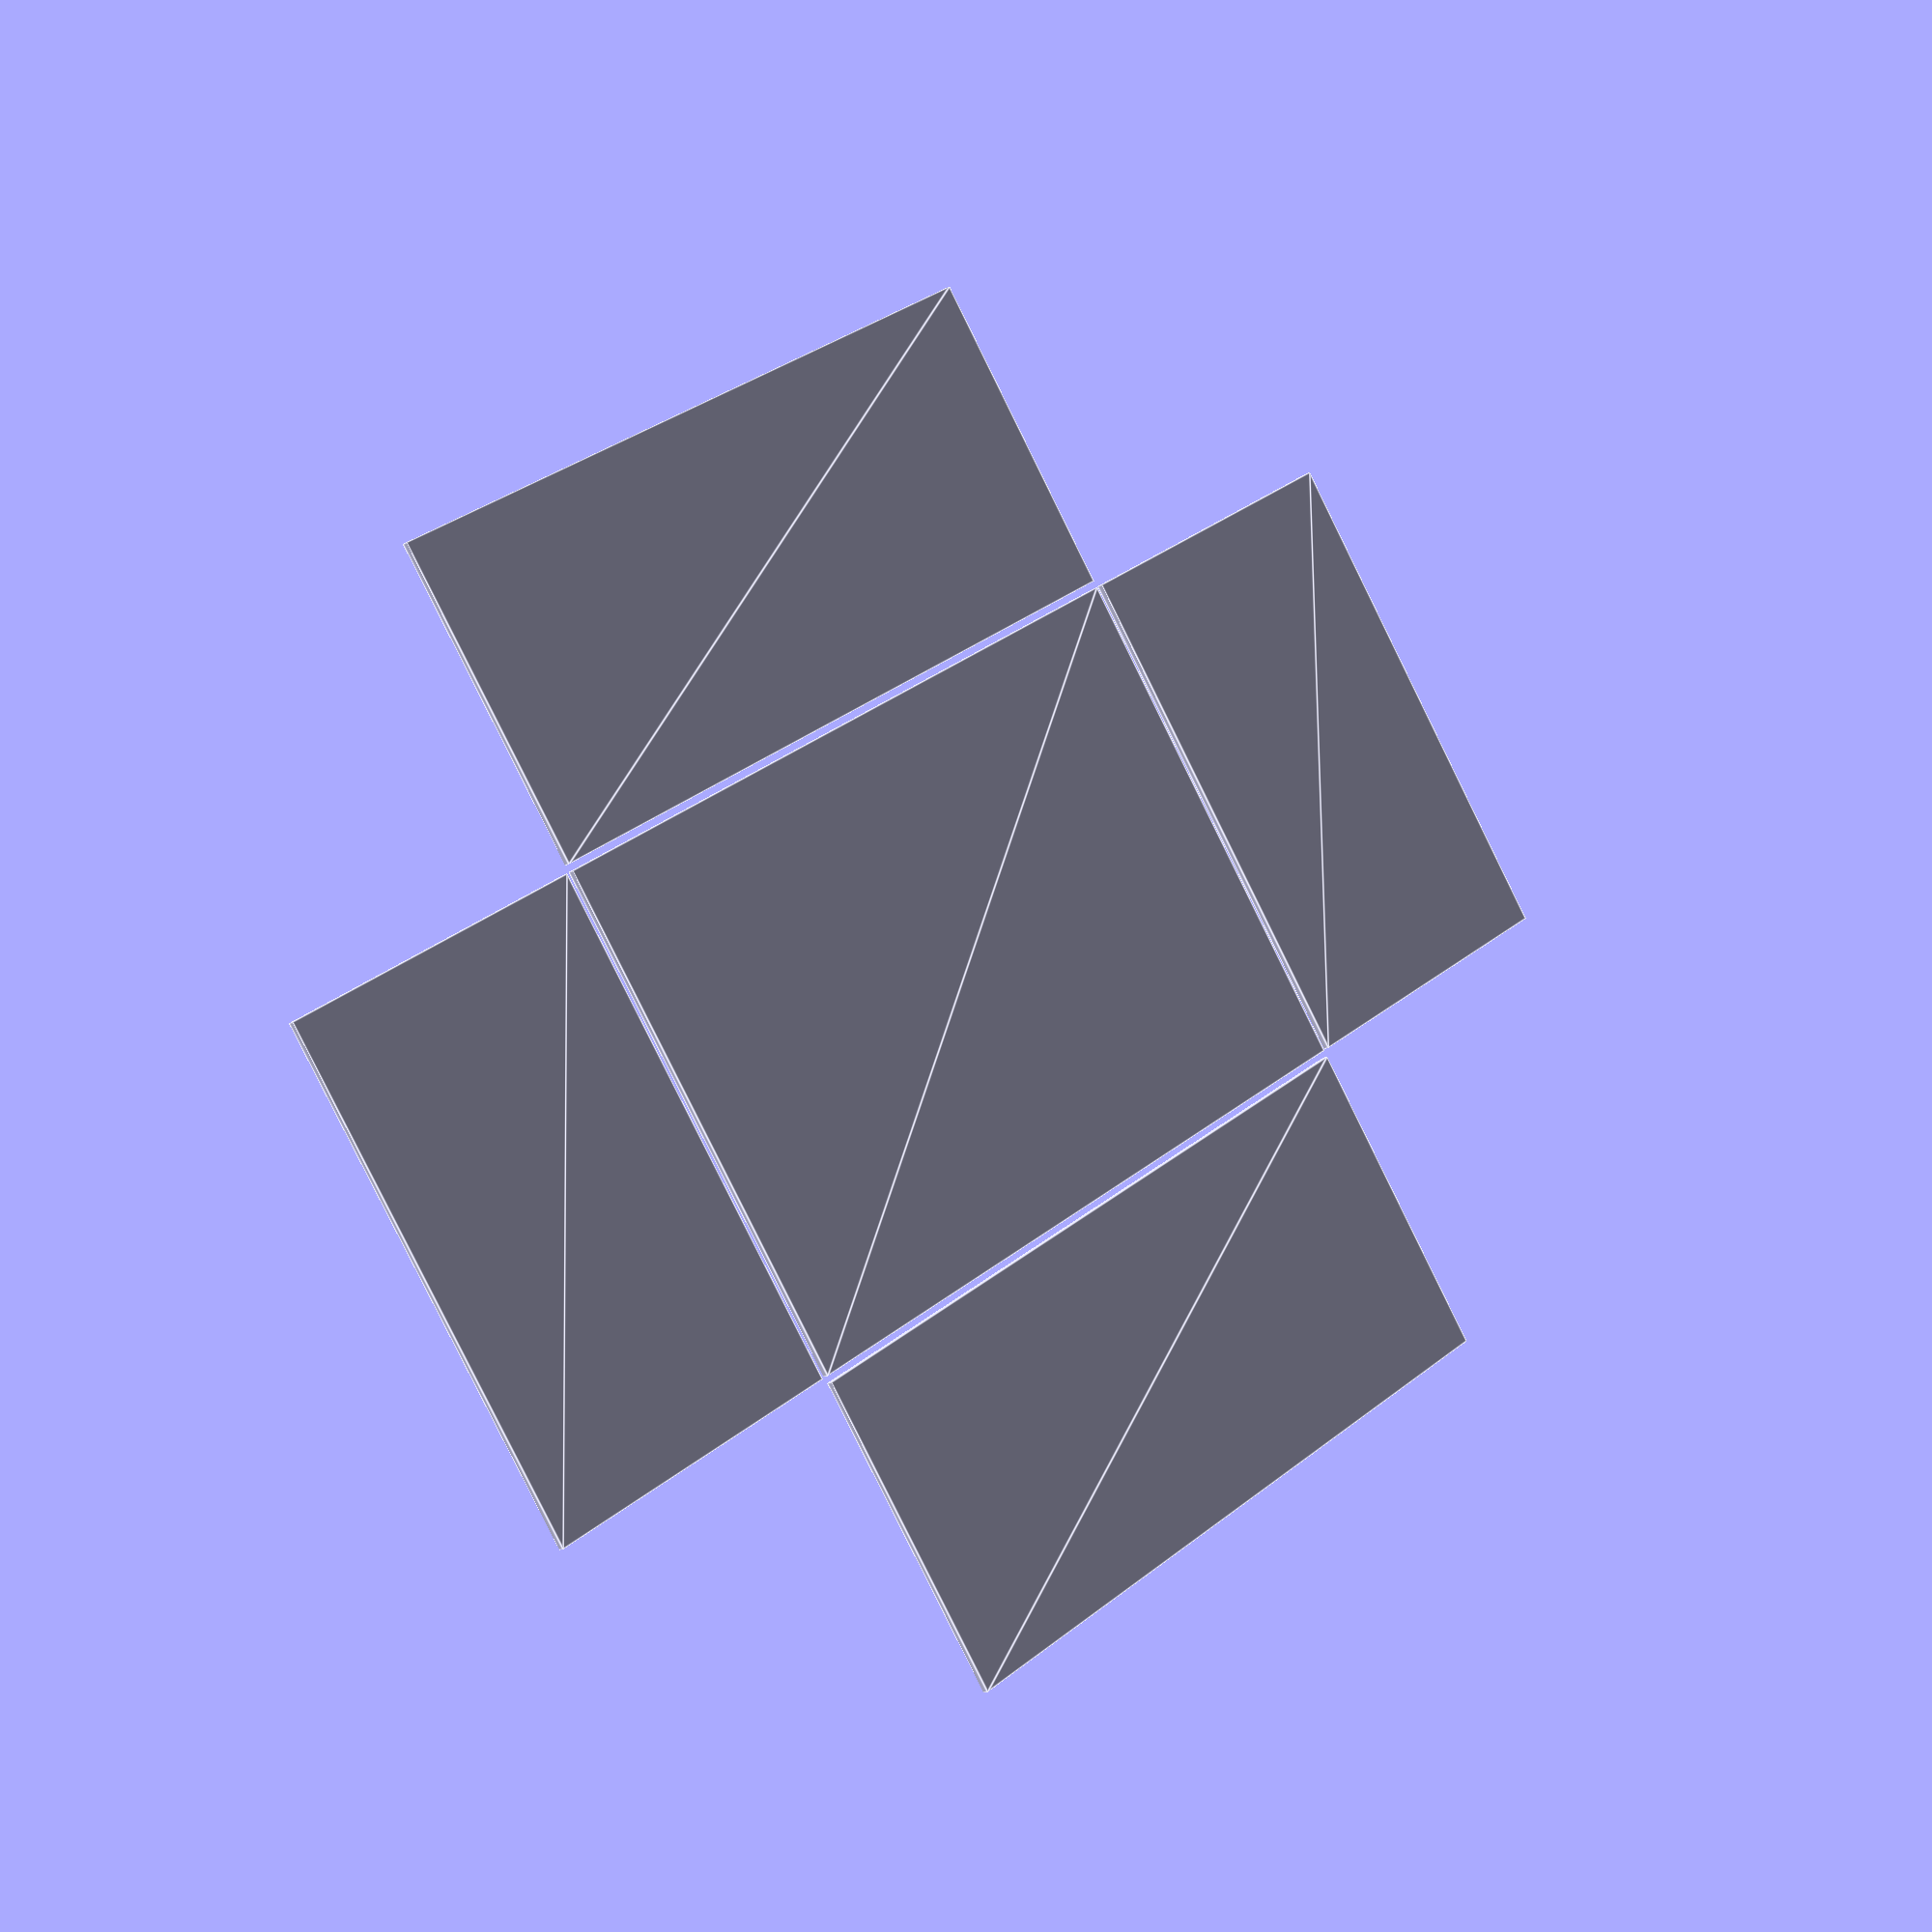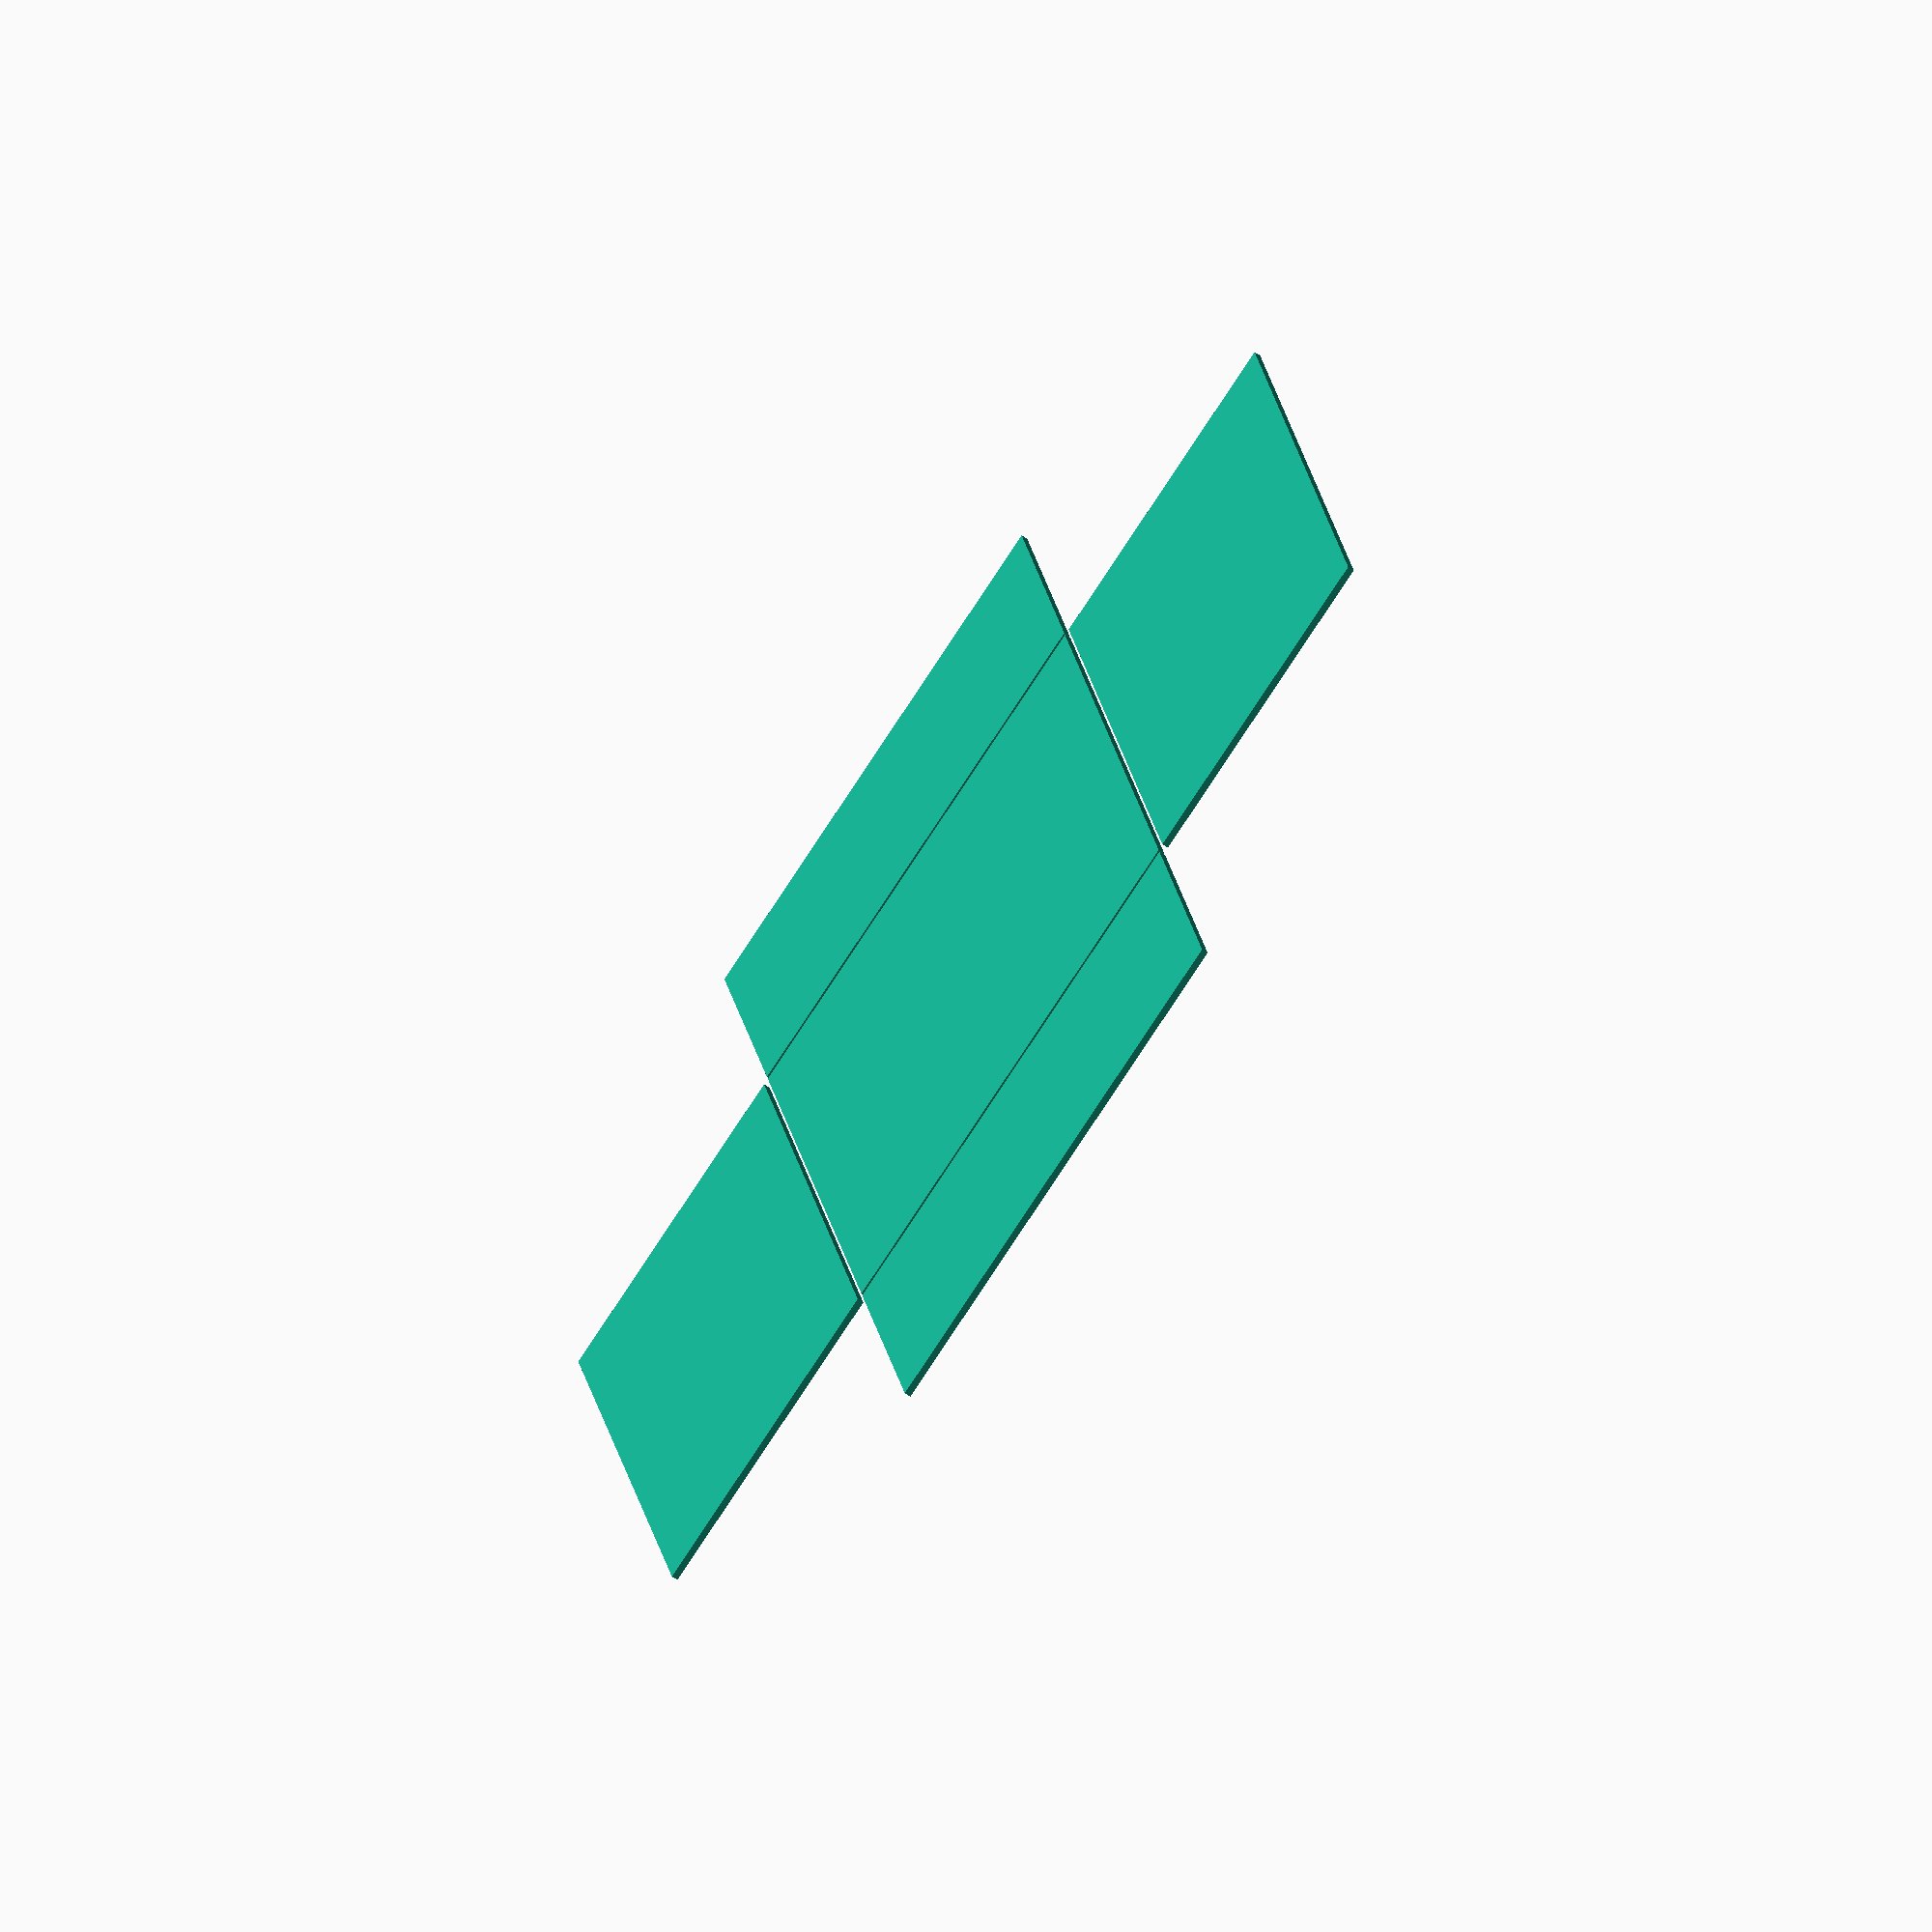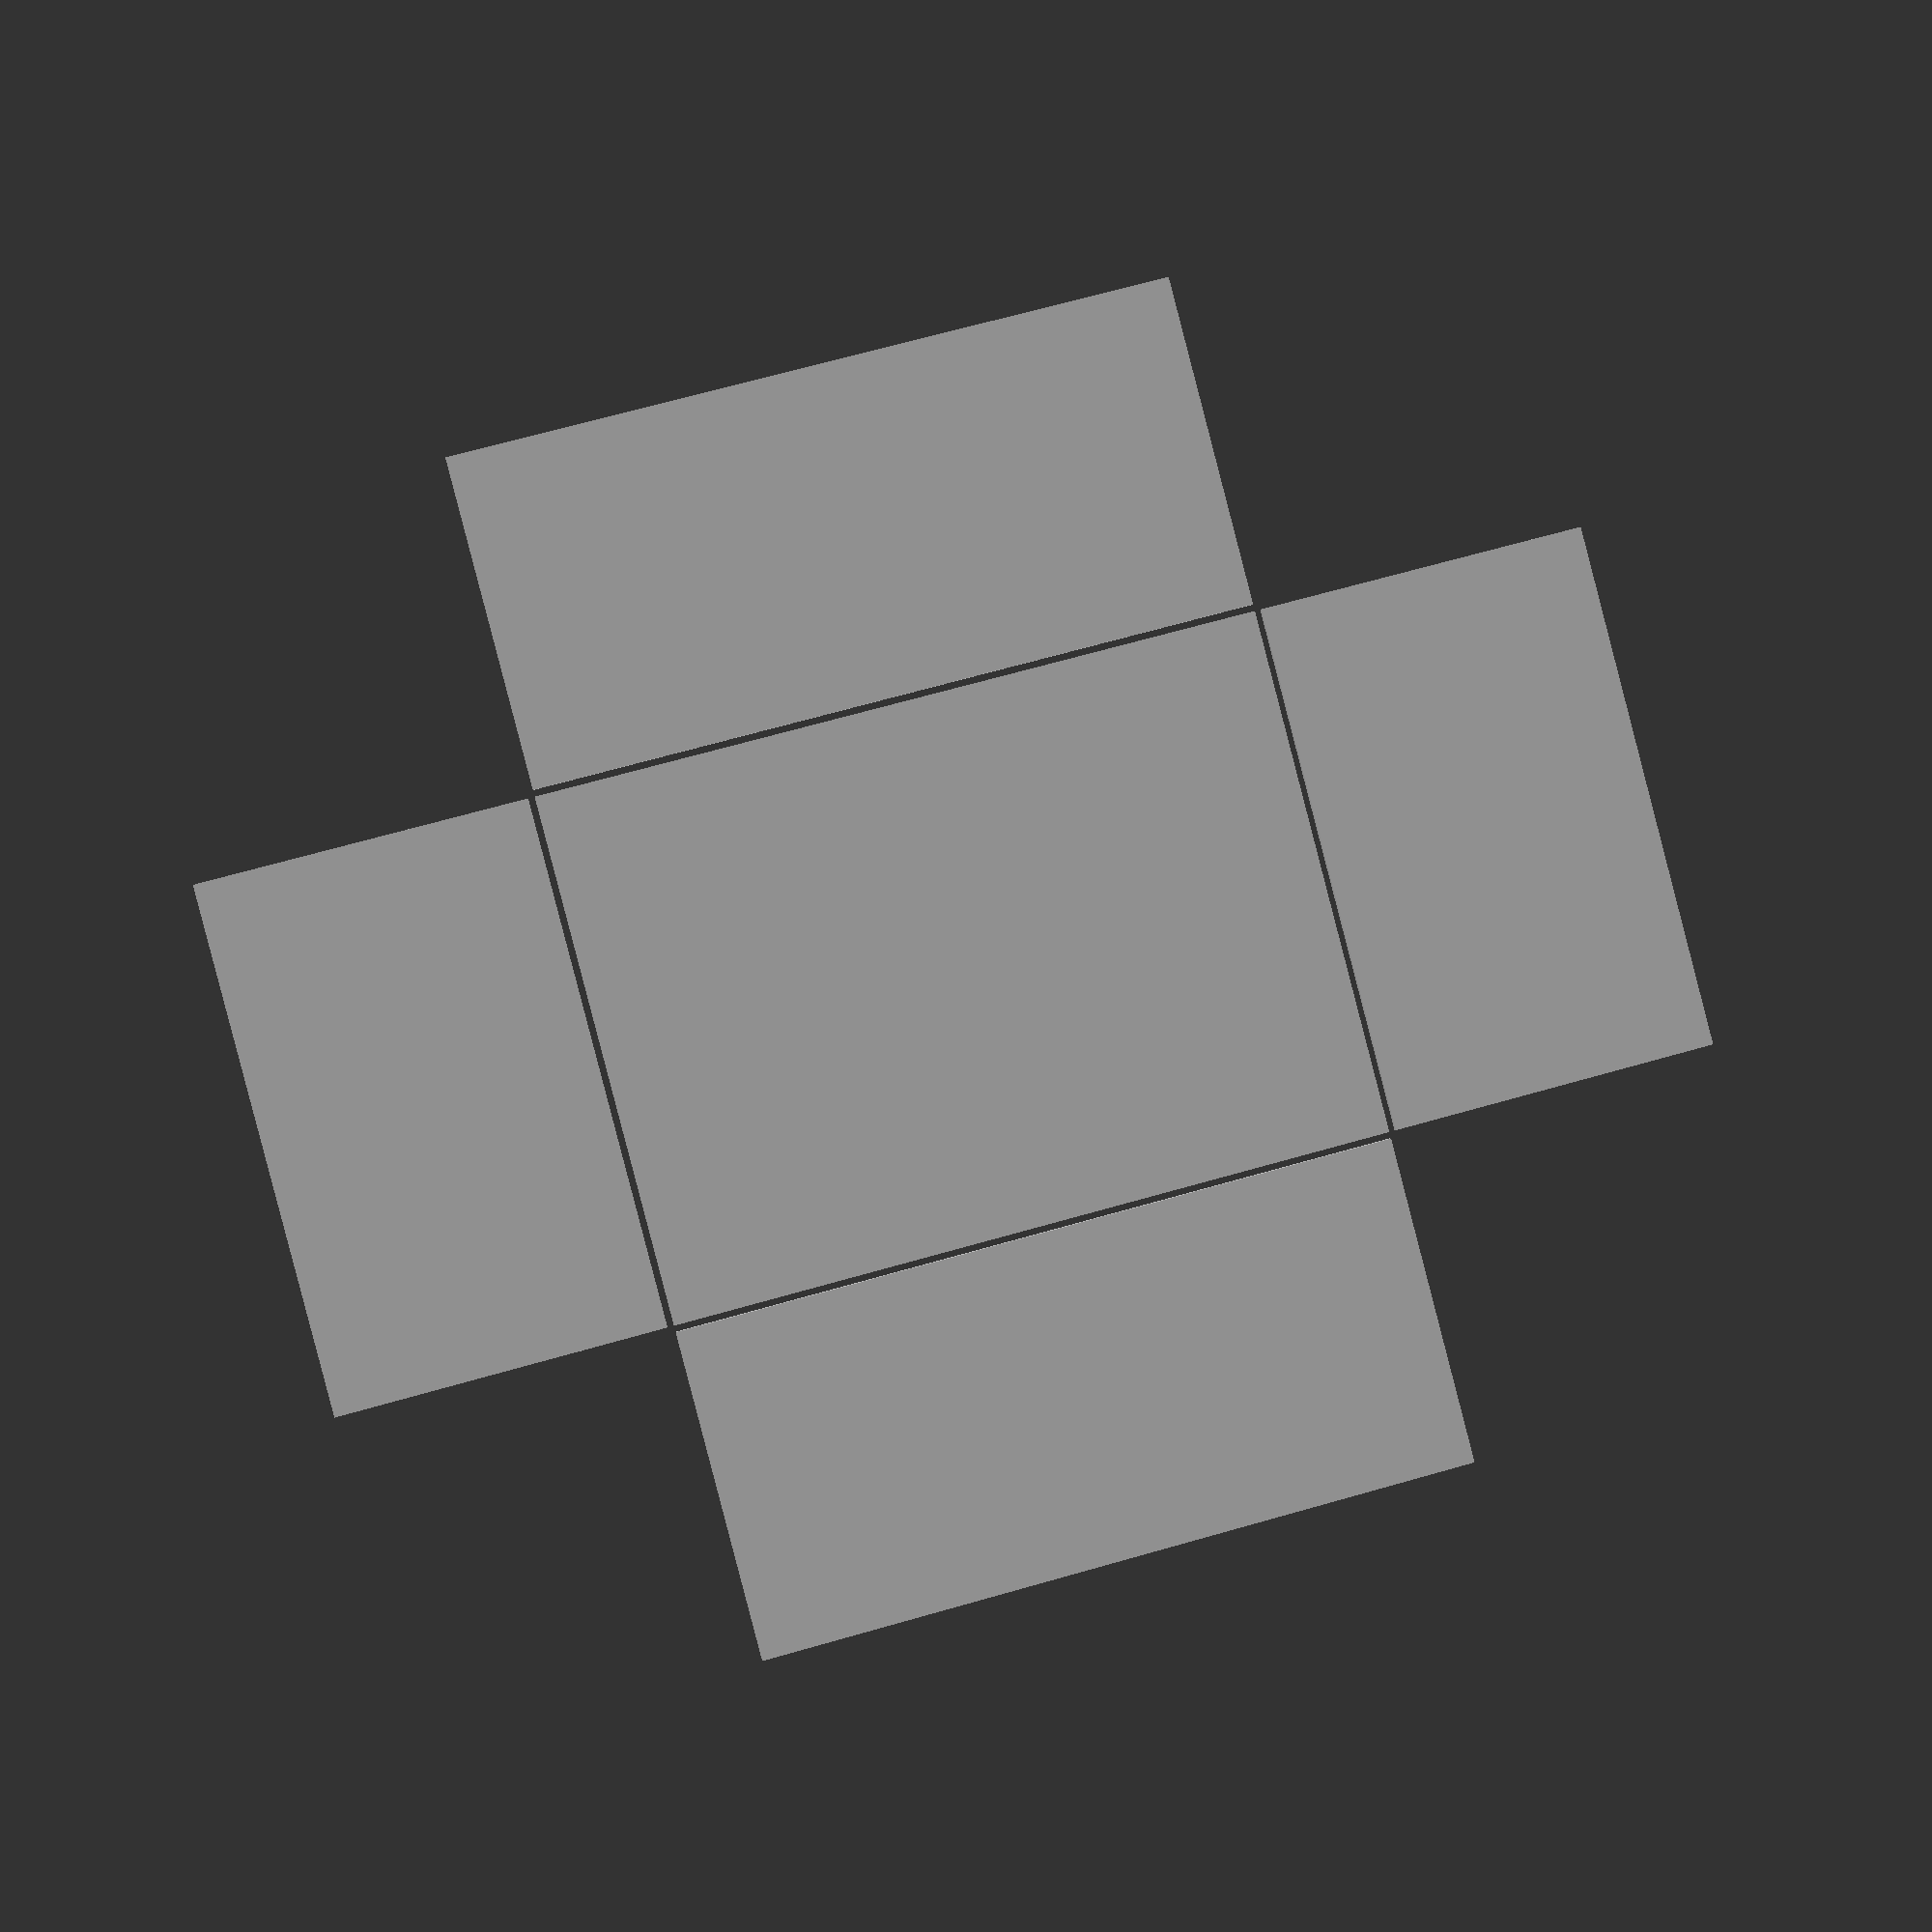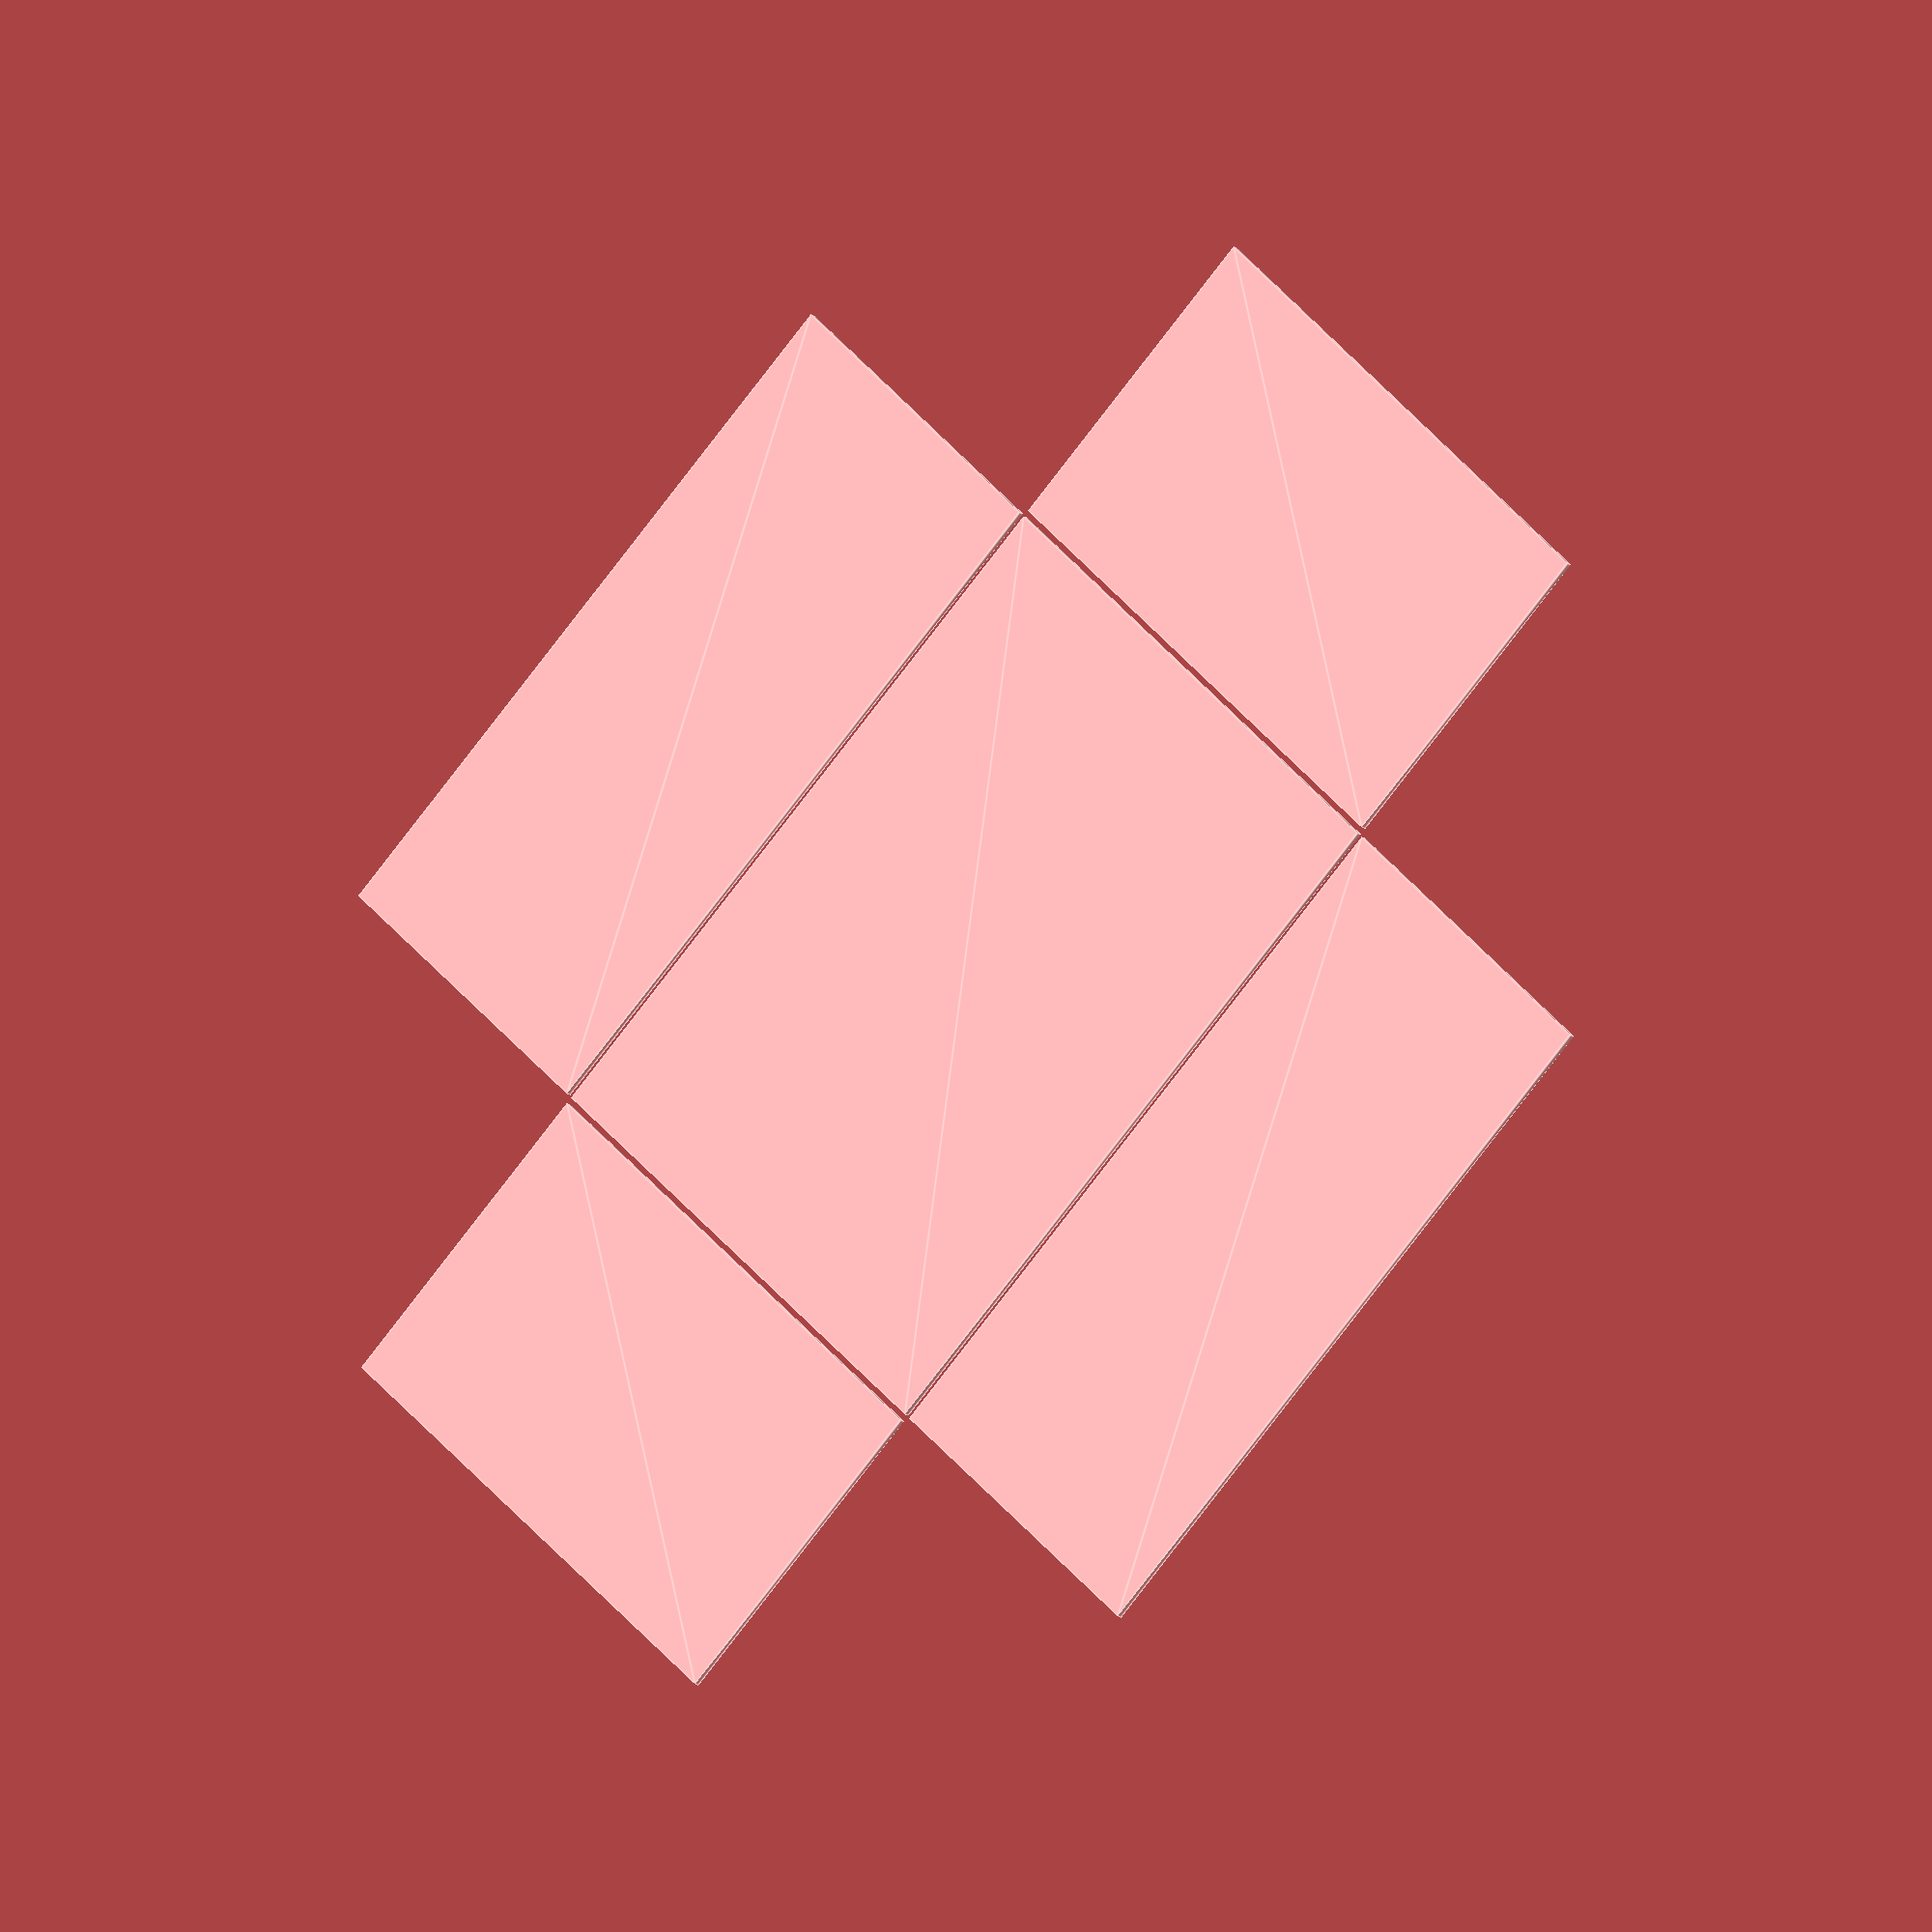
<openscad>
square([110,80], true);
translate([0,40+25+1]) square([110,50], true);
translate([0,-40-25-1]) square([110,50], true);
translate([55+25+1,0]) square([50,80], true);
translate([-55-25-1,0]) square([50,80], true);
</openscad>
<views>
elev=194.3 azim=213.0 roll=35.5 proj=p view=edges
elev=62.4 azim=257.1 roll=55.8 proj=o view=wireframe
elev=359.8 azim=14.7 roll=173.6 proj=p view=solid
elev=195.2 azim=225.4 roll=329.8 proj=o view=edges
</views>
